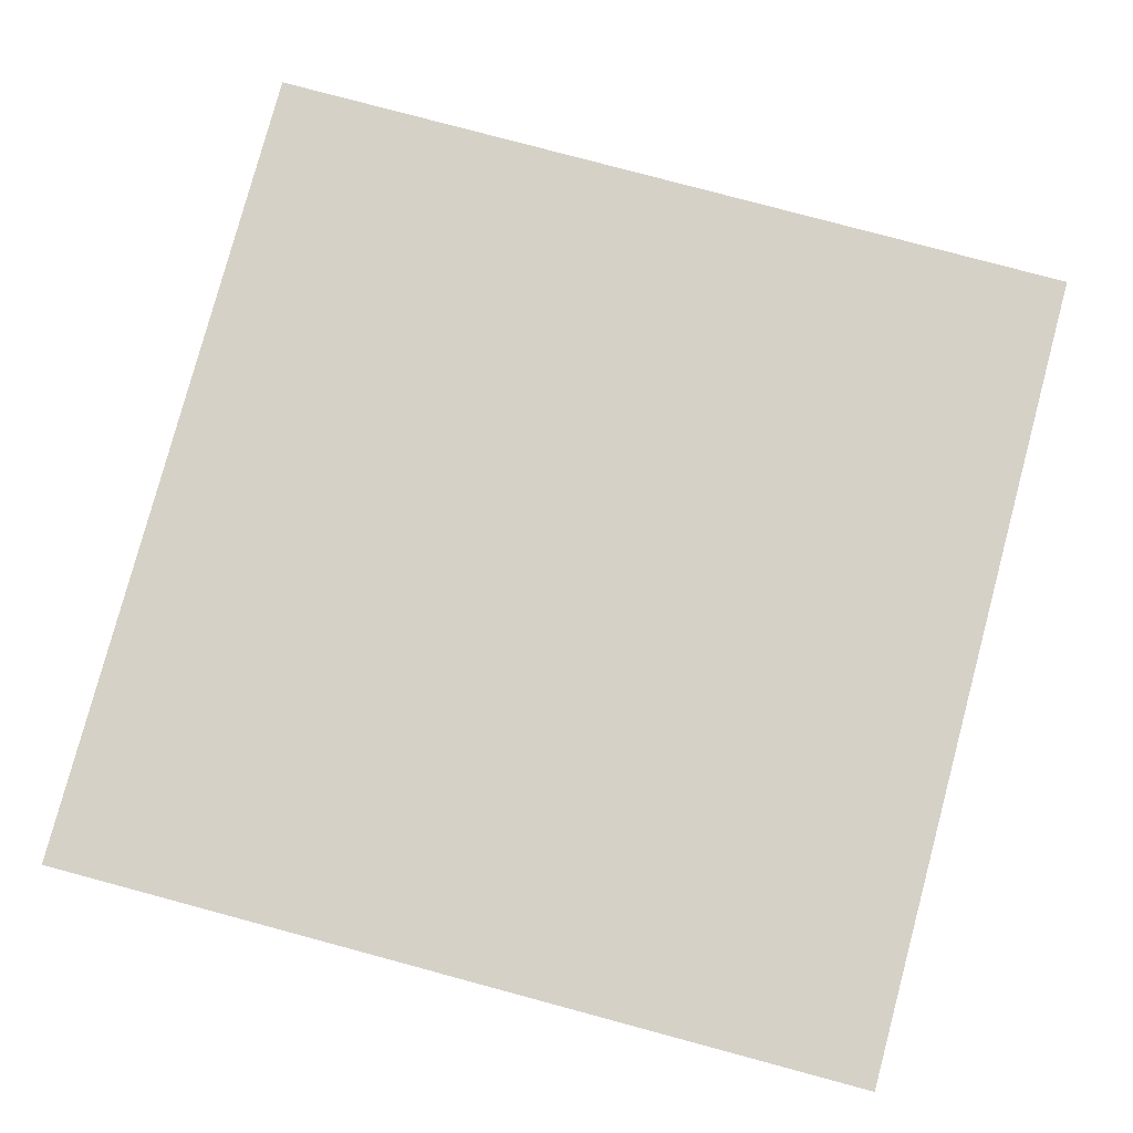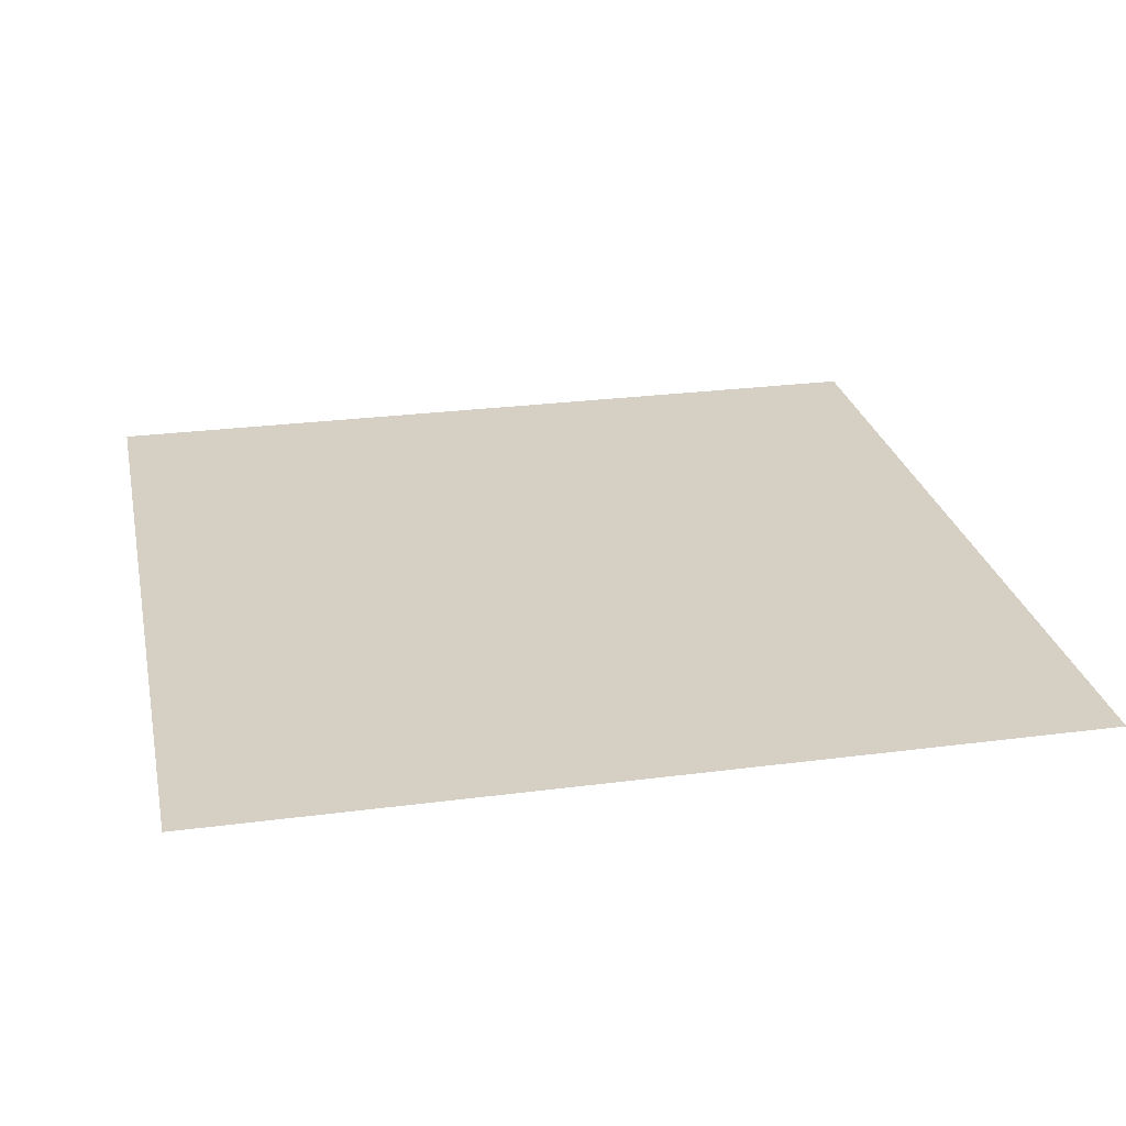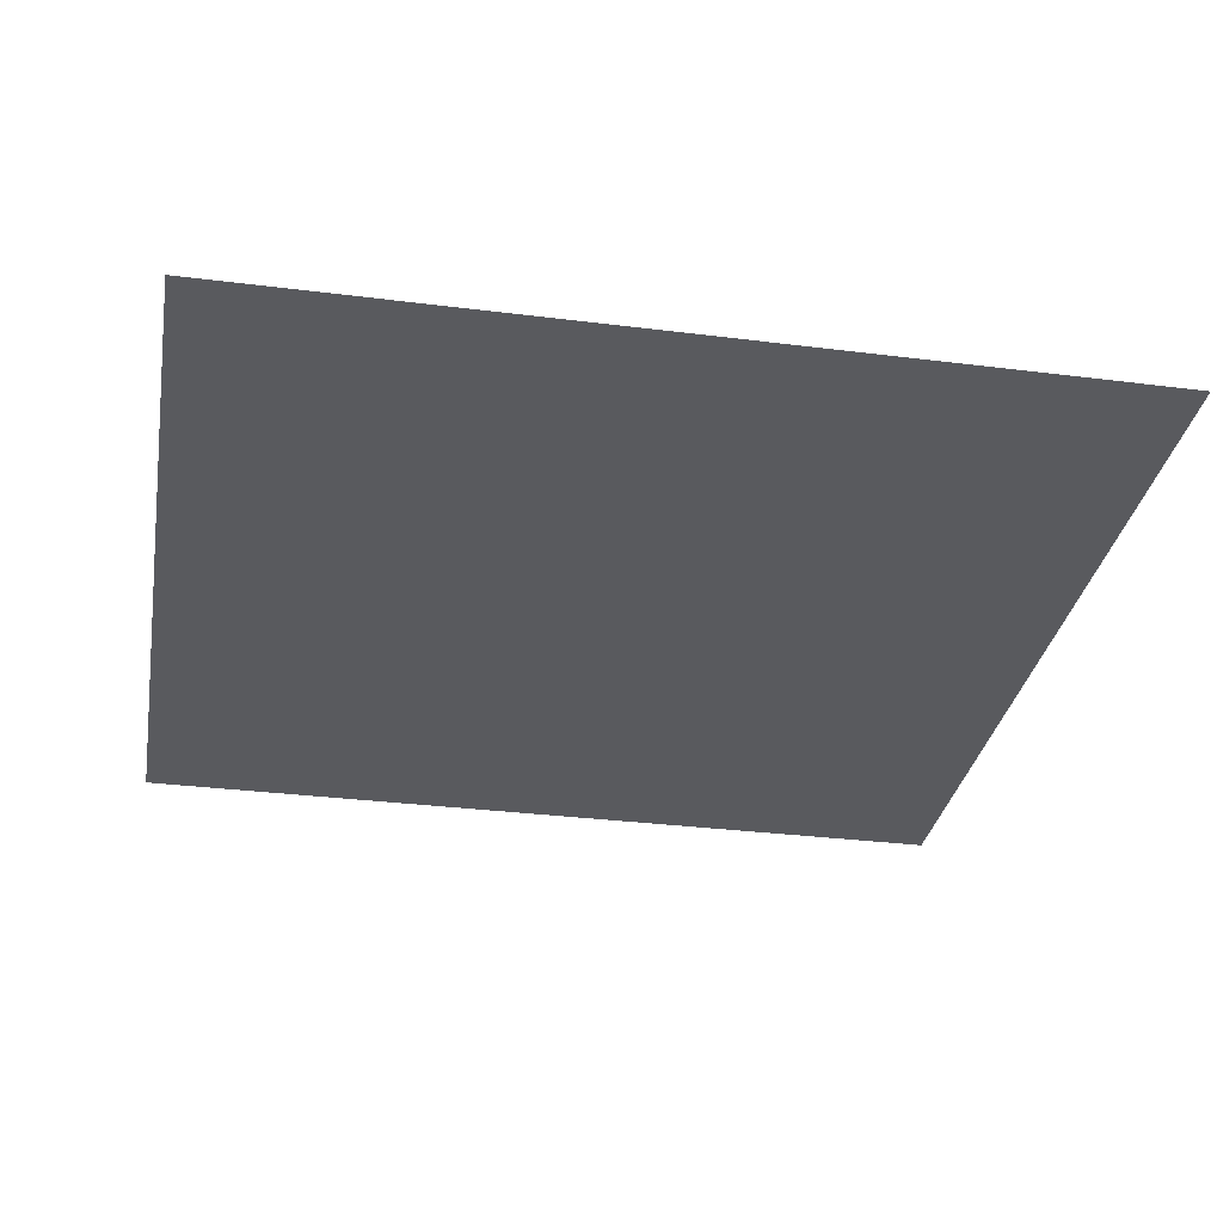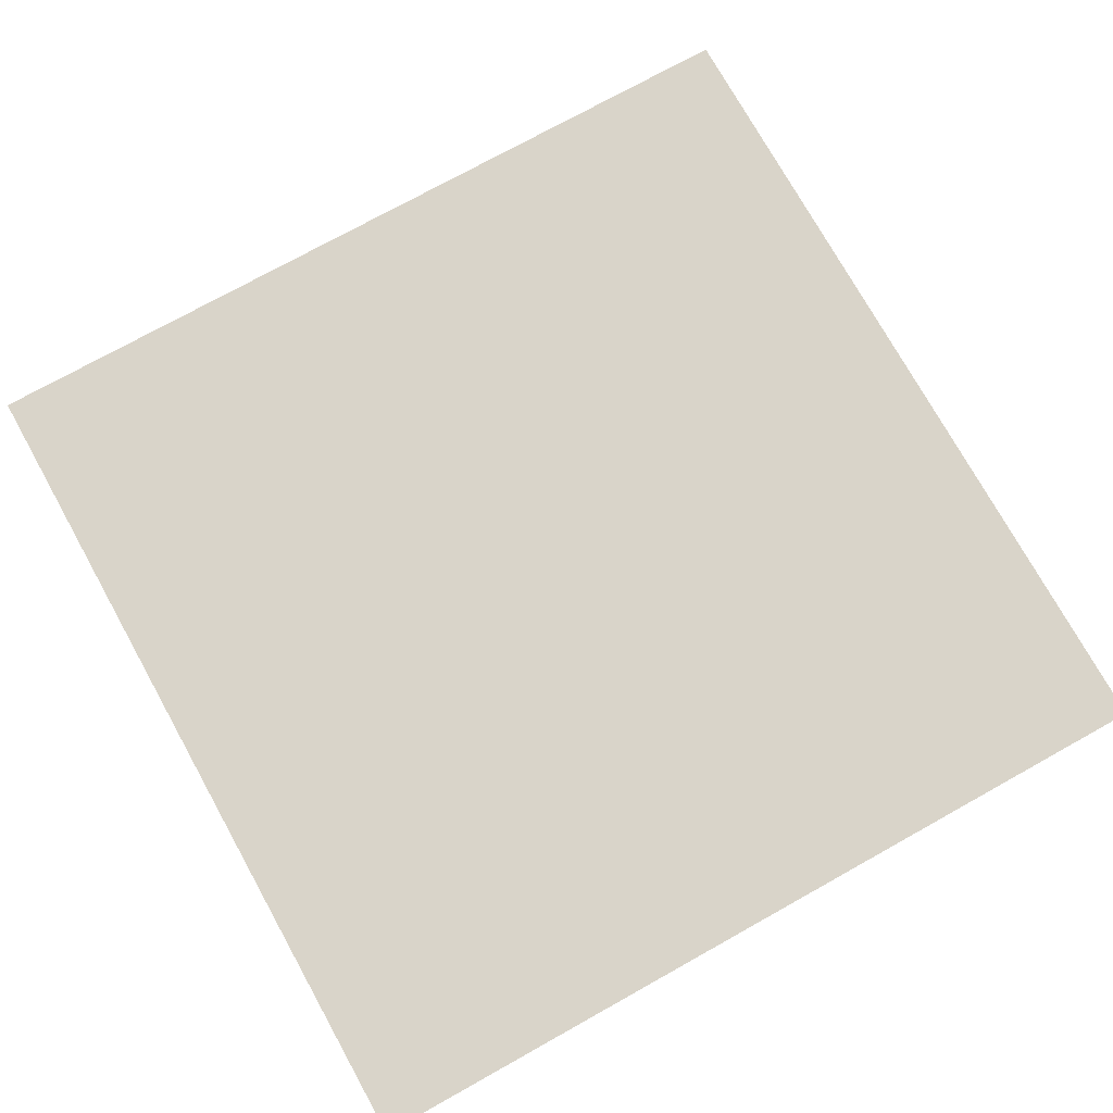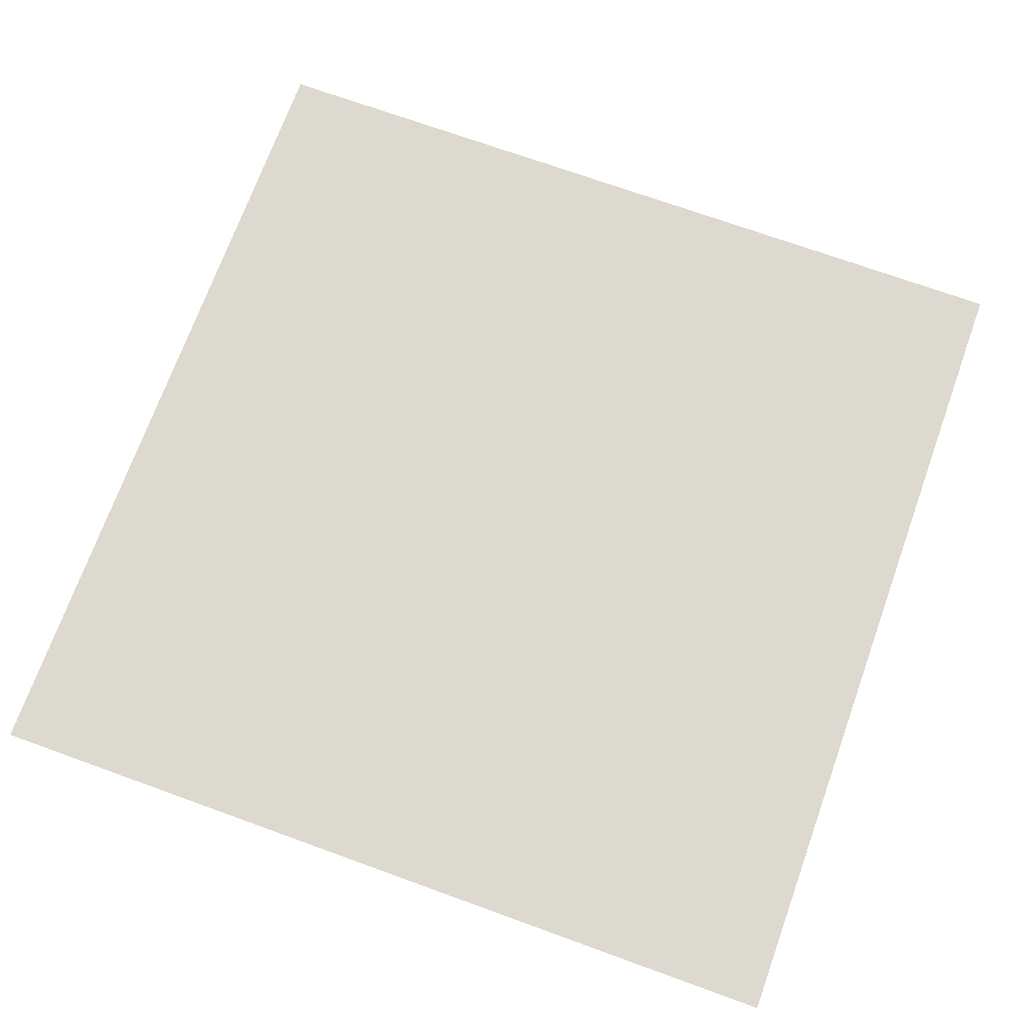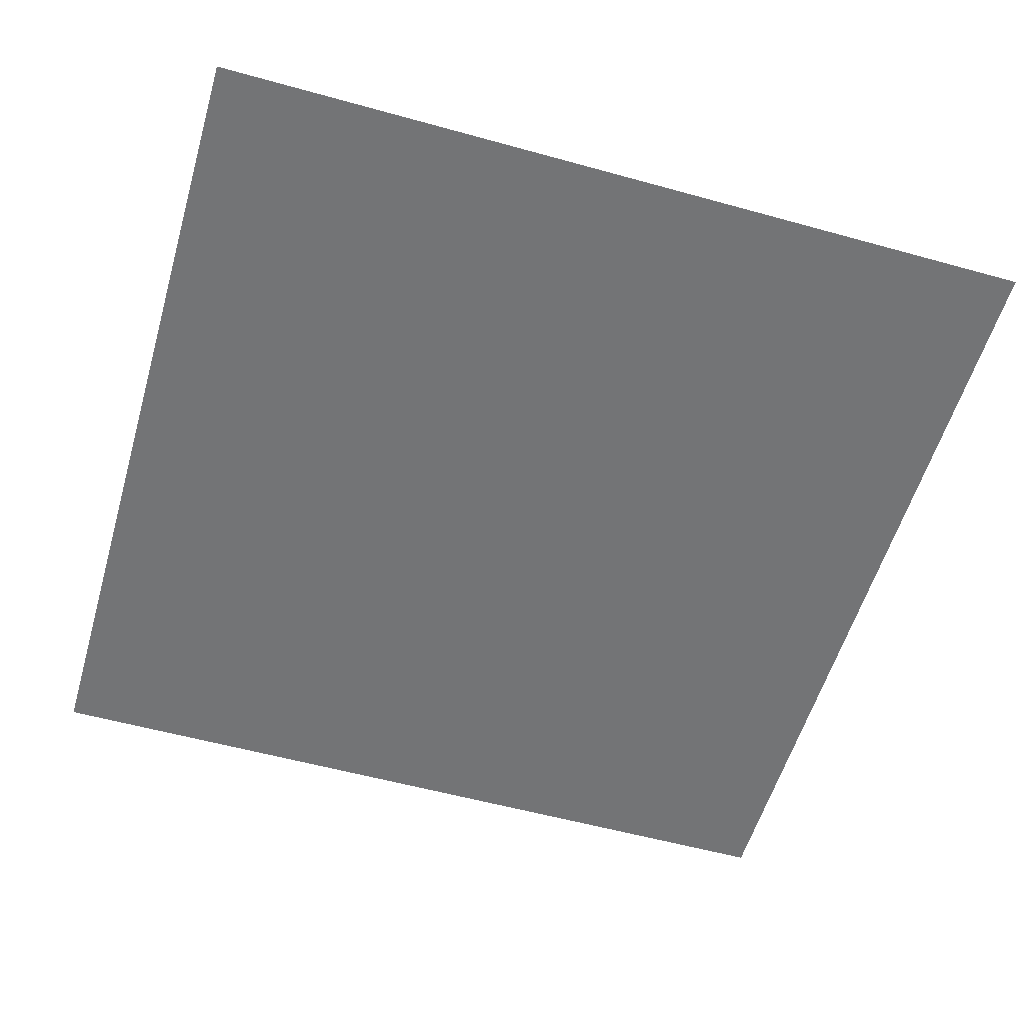
<metadata>
{"format":"obj","ext":"obj","renderer":"f3d","projection":"perspective","resolution":1024,"background":"white","views":[{"elev":79.5,"azim":-165.0,"up":"+Y"},{"elev":26.2,"azim":78.3,"up":"+Y"},{"elev":-31.8,"azim":79.9,"up":"+Y"},{"elev":74.9,"azim":-29.1,"up":"+Y"},{"elev":71.6,"azim":109.9,"up":"+Y"},{"elev":-56.2,"azim":73.8,"up":"+Y"}]}
</metadata>
<code>
v 0 0 0
v 0 0 26.27
v -26.25 0 0
v -26.25 0 26.27
g Plane_(2)_3304_180
f 1 3 2
f 2 3 4

</code>
